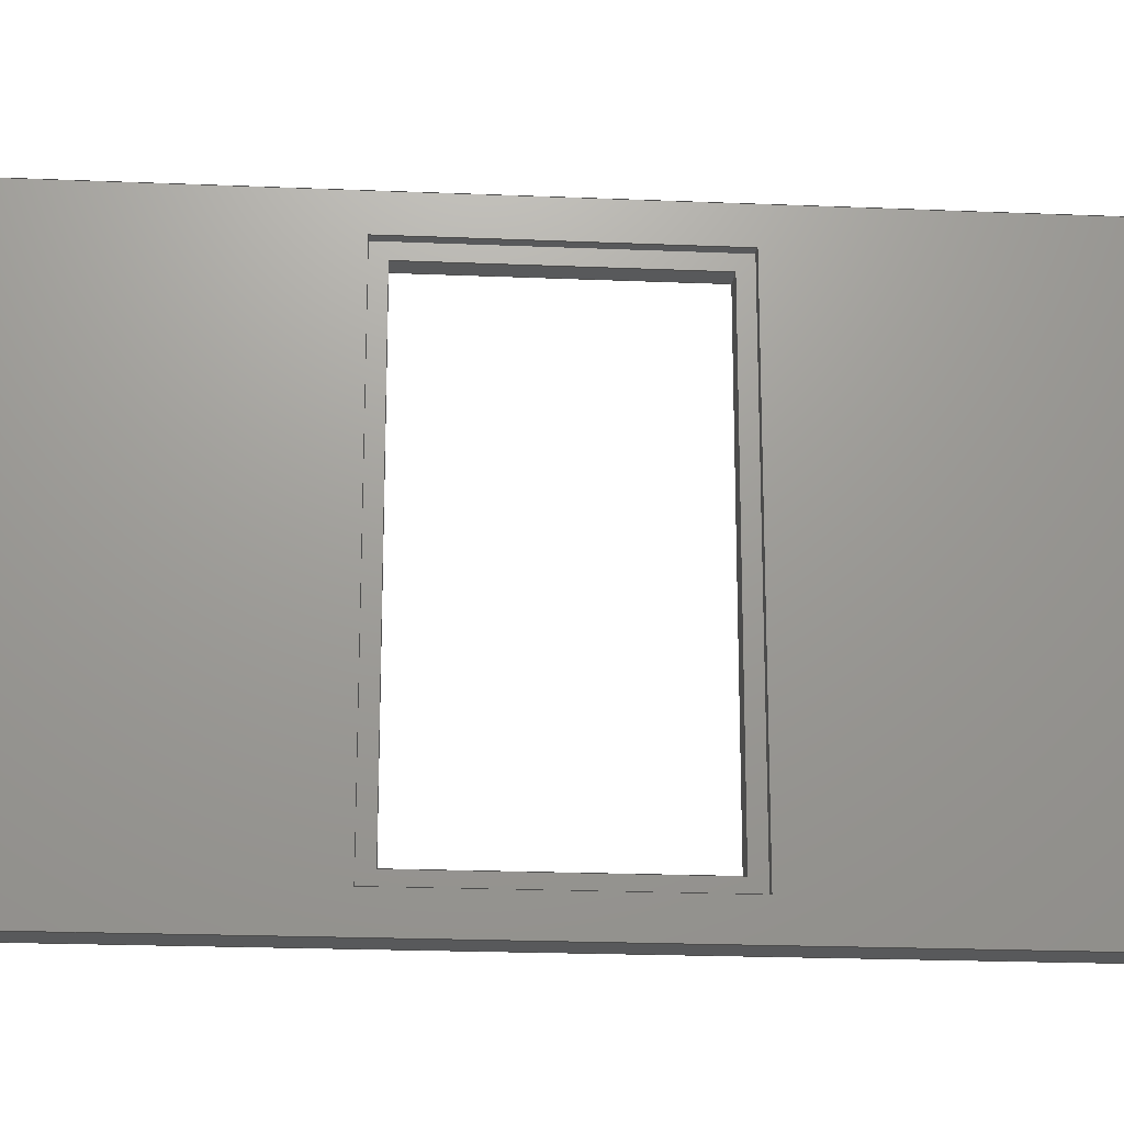
<metadata>
{"format":"step","ext":"step","renderer":"f3d","projection":"perspective","resolution":1024,"background":"white","views":[{"elev":-20.5,"azim":85.6,"up":"+Y"}]}
</metadata>
<code>
ISO-10303-21;
DATA;
#1=MECHANICAL_DESIGN_GEOMETRIC_PRESENTATION_REPRESENTATION('',(#4),#452);
#2=SHAPE_REPRESENTATION_RELATIONSHIP('SRR','None',#459,#3);
#3=ADVANCED_BREP_SHAPE_REPRESENTATION('',(#5),#451);
#4=STYLED_ITEM('',(#469),#5);
#5=MANIFOLD_SOLID_BREP('Body1',#276);
#6=FACE_BOUND('',#29,.T.);
#7=FACE_BOUND('',#39,.T.);
#8=FACE_BOUND('',#41,.T.);
#9=FACE_OUTER_BOUND('',#24,.T.);
#10=FACE_OUTER_BOUND('',#25,.T.);
#11=FACE_OUTER_BOUND('',#26,.T.);
#12=FACE_OUTER_BOUND('',#27,.T.);
#13=FACE_OUTER_BOUND('',#28,.T.);
#14=FACE_OUTER_BOUND('',#30,.T.);
#15=FACE_OUTER_BOUND('',#31,.T.);
#16=FACE_OUTER_BOUND('',#32,.T.);
#17=FACE_OUTER_BOUND('',#33,.T.);
#18=FACE_OUTER_BOUND('',#34,.T.);
#19=FACE_OUTER_BOUND('',#35,.T.);
#20=FACE_OUTER_BOUND('',#36,.T.);
#21=FACE_OUTER_BOUND('',#37,.T.);
#22=FACE_OUTER_BOUND('',#38,.T.);
#23=FACE_OUTER_BOUND('',#40,.T.);
#24=EDGE_LOOP('',(#174,#175,#176,#177));
#25=EDGE_LOOP('',(#178,#179,#180,#181));
#26=EDGE_LOOP('',(#182,#183,#184,#185));
#27=EDGE_LOOP('',(#186,#187,#188,#189));
#28=EDGE_LOOP('',(#190,#191,#192,#193));
#29=EDGE_LOOP('',(#194,#195,#196,#197));
#30=EDGE_LOOP('',(#198,#199,#200,#201));
#31=EDGE_LOOP('',(#202,#203,#204,#205));
#32=EDGE_LOOP('',(#206,#207,#208,#209));
#33=EDGE_LOOP('',(#210,#211,#212,#213));
#34=EDGE_LOOP('',(#214,#215,#216,#217));
#35=EDGE_LOOP('',(#218,#219,#220,#221));
#36=EDGE_LOOP('',(#222,#223,#224,#225));
#37=EDGE_LOOP('',(#226,#227,#228,#229));
#38=EDGE_LOOP('',(#230,#231,#232,#233));
#39=EDGE_LOOP('',(#234,#235,#236,#237));
#40=EDGE_LOOP('',(#238,#239,#240,#241));
#41=EDGE_LOOP('',(#242,#243,#244,#245));
#42=LINE('',#377,#78);
#43=LINE('',#379,#79);
#44=LINE('',#381,#80);
#45=LINE('',#382,#81);
#46=LINE('',#385,#82);
#47=LINE('',#387,#83);
#48=LINE('',#388,#84);
#49=LINE('',#391,#85);
#50=LINE('',#393,#86);
#51=LINE('',#394,#87);
#52=LINE('',#396,#88);
#53=LINE('',#397,#89);
#54=LINE('',#401,#90);
#55=LINE('',#403,#91);
#56=LINE('',#405,#92);
#57=LINE('',#406,#93);
#58=LINE('',#409,#94);
#59=LINE('',#411,#95);
#60=LINE('',#412,#96);
#61=LINE('',#415,#97);
#62=LINE('',#416,#98);
#63=LINE('',#419,#99);
#64=LINE('',#420,#100);
#65=LINE('',#422,#101);
#66=LINE('',#426,#102);
#67=LINE('',#428,#103);
#68=LINE('',#430,#104);
#69=LINE('',#431,#105);
#70=LINE('',#434,#106);
#71=LINE('',#436,#107);
#72=LINE('',#437,#108);
#73=LINE('',#440,#109);
#74=LINE('',#442,#110);
#75=LINE('',#443,#111);
#76=LINE('',#445,#112);
#77=LINE('',#446,#113);
#78=VECTOR('',#309,1);
#79=VECTOR('',#310,1);
#80=VECTOR('',#311,1);
#81=VECTOR('',#312,1);
#82=VECTOR('',#315,1);
#83=VECTOR('',#316,1);
#84=VECTOR('',#317,1);
#85=VECTOR('',#320,1);
#86=VECTOR('',#321,1);
#87=VECTOR('',#322,1);
#88=VECTOR('',#325,1);
#89=VECTOR('',#326,1);
#90=VECTOR('',#329,1);
#91=VECTOR('',#330,1);
#92=VECTOR('',#331,1);
#93=VECTOR('',#332,1);
#94=VECTOR('',#335,1);
#95=VECTOR('',#336,1);
#96=VECTOR('',#337,1);
#97=VECTOR('',#340,1);
#98=VECTOR('',#341,1);
#99=VECTOR('',#344,1);
#100=VECTOR('',#345,1);
#101=VECTOR('',#348,1);
#102=VECTOR('',#351,1);
#103=VECTOR('',#352,1);
#104=VECTOR('',#353,1);
#105=VECTOR('',#354,1);
#106=VECTOR('',#357,1);
#107=VECTOR('',#358,1);
#108=VECTOR('',#359,1);
#109=VECTOR('',#362,1);
#110=VECTOR('',#363,1);
#111=VECTOR('',#364,1);
#112=VECTOR('',#367,1);
#113=VECTOR('',#368,1);
#114=VERTEX_POINT('',#375);
#115=VERTEX_POINT('',#376);
#116=VERTEX_POINT('',#378);
#117=VERTEX_POINT('',#380);
#118=VERTEX_POINT('',#384);
#119=VERTEX_POINT('',#386);
#120=VERTEX_POINT('',#390);
#121=VERTEX_POINT('',#392);
#122=VERTEX_POINT('',#399);
#123=VERTEX_POINT('',#400);
#124=VERTEX_POINT('',#402);
#125=VERTEX_POINT('',#404);
#126=VERTEX_POINT('',#408);
#127=VERTEX_POINT('',#410);
#128=VERTEX_POINT('',#414);
#129=VERTEX_POINT('',#418);
#130=VERTEX_POINT('',#424);
#131=VERTEX_POINT('',#425);
#132=VERTEX_POINT('',#427);
#133=VERTEX_POINT('',#429);
#134=VERTEX_POINT('',#433);
#135=VERTEX_POINT('',#435);
#136=VERTEX_POINT('',#439);
#137=VERTEX_POINT('',#441);
#138=EDGE_CURVE('',#114,#115,#42,.T.);
#139=EDGE_CURVE('',#114,#116,#43,.T.);
#140=EDGE_CURVE('',#116,#117,#44,.T.);
#141=EDGE_CURVE('',#115,#117,#45,.T.);
#142=EDGE_CURVE('',#118,#114,#46,.T.);
#143=EDGE_CURVE('',#118,#119,#47,.T.);
#144=EDGE_CURVE('',#119,#116,#48,.T.);
#145=EDGE_CURVE('',#120,#118,#49,.T.);
#146=EDGE_CURVE('',#120,#121,#50,.T.);
#147=EDGE_CURVE('',#121,#119,#51,.T.);
#148=EDGE_CURVE('',#115,#120,#52,.T.);
#149=EDGE_CURVE('',#117,#121,#53,.T.);
#150=EDGE_CURVE('',#122,#123,#54,.T.);
#151=EDGE_CURVE('',#124,#122,#55,.T.);
#152=EDGE_CURVE('',#125,#124,#56,.T.);
#153=EDGE_CURVE('',#123,#125,#57,.T.);
#154=EDGE_CURVE('',#122,#126,#58,.T.);
#155=EDGE_CURVE('',#127,#126,#59,.T.);
#156=EDGE_CURVE('',#124,#127,#60,.T.);
#157=EDGE_CURVE('',#123,#128,#61,.T.);
#158=EDGE_CURVE('',#126,#128,#62,.T.);
#159=EDGE_CURVE('',#125,#129,#63,.T.);
#160=EDGE_CURVE('',#128,#129,#64,.T.);
#161=EDGE_CURVE('',#129,#127,#65,.T.);
#162=EDGE_CURVE('',#130,#131,#66,.T.);
#163=EDGE_CURVE('',#130,#132,#67,.T.);
#164=EDGE_CURVE('',#133,#132,#68,.T.);
#165=EDGE_CURVE('',#131,#133,#69,.T.);
#166=EDGE_CURVE('',#131,#134,#70,.T.);
#167=EDGE_CURVE('',#135,#133,#71,.T.);
#168=EDGE_CURVE('',#134,#135,#72,.T.);
#169=EDGE_CURVE('',#134,#136,#73,.T.);
#170=EDGE_CURVE('',#137,#135,#74,.T.);
#171=EDGE_CURVE('',#136,#137,#75,.T.);
#172=EDGE_CURVE('',#136,#130,#76,.T.);
#173=EDGE_CURVE('',#132,#137,#77,.T.);
#174=ORIENTED_EDGE('',*,*,#138,.F.);
#175=ORIENTED_EDGE('',*,*,#139,.T.);
#176=ORIENTED_EDGE('',*,*,#140,.T.);
#177=ORIENTED_EDGE('',*,*,#141,.F.);
#178=ORIENTED_EDGE('',*,*,#142,.F.);
#179=ORIENTED_EDGE('',*,*,#143,.T.);
#180=ORIENTED_EDGE('',*,*,#144,.T.);
#181=ORIENTED_EDGE('',*,*,#139,.F.);
#182=ORIENTED_EDGE('',*,*,#145,.F.);
#183=ORIENTED_EDGE('',*,*,#146,.T.);
#184=ORIENTED_EDGE('',*,*,#147,.T.);
#185=ORIENTED_EDGE('',*,*,#143,.F.);
#186=ORIENTED_EDGE('',*,*,#148,.F.);
#187=ORIENTED_EDGE('',*,*,#141,.T.);
#188=ORIENTED_EDGE('',*,*,#149,.T.);
#189=ORIENTED_EDGE('',*,*,#146,.F.);
#190=ORIENTED_EDGE('',*,*,#149,.F.);
#191=ORIENTED_EDGE('',*,*,#140,.F.);
#192=ORIENTED_EDGE('',*,*,#144,.F.);
#193=ORIENTED_EDGE('',*,*,#147,.F.);
#194=ORIENTED_EDGE('',*,*,#150,.F.);
#195=ORIENTED_EDGE('',*,*,#151,.F.);
#196=ORIENTED_EDGE('',*,*,#152,.F.);
#197=ORIENTED_EDGE('',*,*,#153,.F.);
#198=ORIENTED_EDGE('',*,*,#151,.T.);
#199=ORIENTED_EDGE('',*,*,#154,.T.);
#200=ORIENTED_EDGE('',*,*,#155,.F.);
#201=ORIENTED_EDGE('',*,*,#156,.F.);
#202=ORIENTED_EDGE('',*,*,#150,.T.);
#203=ORIENTED_EDGE('',*,*,#157,.T.);
#204=ORIENTED_EDGE('',*,*,#158,.F.);
#205=ORIENTED_EDGE('',*,*,#154,.F.);
#206=ORIENTED_EDGE('',*,*,#153,.T.);
#207=ORIENTED_EDGE('',*,*,#159,.T.);
#208=ORIENTED_EDGE('',*,*,#160,.F.);
#209=ORIENTED_EDGE('',*,*,#157,.F.);
#210=ORIENTED_EDGE('',*,*,#152,.T.);
#211=ORIENTED_EDGE('',*,*,#156,.T.);
#212=ORIENTED_EDGE('',*,*,#161,.F.);
#213=ORIENTED_EDGE('',*,*,#159,.F.);
#214=ORIENTED_EDGE('',*,*,#162,.F.);
#215=ORIENTED_EDGE('',*,*,#163,.T.);
#216=ORIENTED_EDGE('',*,*,#164,.F.);
#217=ORIENTED_EDGE('',*,*,#165,.F.);
#218=ORIENTED_EDGE('',*,*,#166,.F.);
#219=ORIENTED_EDGE('',*,*,#165,.T.);
#220=ORIENTED_EDGE('',*,*,#167,.F.);
#221=ORIENTED_EDGE('',*,*,#168,.F.);
#222=ORIENTED_EDGE('',*,*,#169,.F.);
#223=ORIENTED_EDGE('',*,*,#168,.T.);
#224=ORIENTED_EDGE('',*,*,#170,.F.);
#225=ORIENTED_EDGE('',*,*,#171,.F.);
#226=ORIENTED_EDGE('',*,*,#172,.F.);
#227=ORIENTED_EDGE('',*,*,#171,.T.);
#228=ORIENTED_EDGE('',*,*,#173,.F.);
#229=ORIENTED_EDGE('',*,*,#163,.F.);
#230=ORIENTED_EDGE('',*,*,#173,.T.);
#231=ORIENTED_EDGE('',*,*,#170,.T.);
#232=ORIENTED_EDGE('',*,*,#167,.T.);
#233=ORIENTED_EDGE('',*,*,#164,.T.);
#234=ORIENTED_EDGE('',*,*,#138,.T.);
#235=ORIENTED_EDGE('',*,*,#148,.T.);
#236=ORIENTED_EDGE('',*,*,#145,.T.);
#237=ORIENTED_EDGE('',*,*,#142,.T.);
#238=ORIENTED_EDGE('',*,*,#172,.T.);
#239=ORIENTED_EDGE('',*,*,#162,.T.);
#240=ORIENTED_EDGE('',*,*,#166,.T.);
#241=ORIENTED_EDGE('',*,*,#169,.T.);
#242=ORIENTED_EDGE('',*,*,#161,.T.);
#243=ORIENTED_EDGE('',*,*,#155,.T.);
#244=ORIENTED_EDGE('',*,*,#158,.T.);
#245=ORIENTED_EDGE('',*,*,#160,.T.);
#246=PLANE('',#290);
#247=PLANE('',#291);
#248=PLANE('',#292);
#249=PLANE('',#293);
#250=PLANE('',#294);
#251=PLANE('',#295);
#252=PLANE('',#296);
#253=PLANE('',#297);
#254=PLANE('',#298);
#255=PLANE('',#299);
#256=PLANE('',#300);
#257=PLANE('',#301);
#258=PLANE('',#302);
#259=PLANE('',#303);
#260=PLANE('',#304);
#261=ADVANCED_FACE('',(#9),#246,.F.);
#262=ADVANCED_FACE('',(#10),#247,.F.);
#263=ADVANCED_FACE('',(#11),#248,.F.);
#264=ADVANCED_FACE('',(#12),#249,.F.);
#265=ADVANCED_FACE('',(#13,#6),#250,.F.);
#266=ADVANCED_FACE('',(#14),#251,.F.);
#267=ADVANCED_FACE('',(#15),#252,.F.);
#268=ADVANCED_FACE('',(#16),#253,.F.);
#269=ADVANCED_FACE('',(#17),#254,.F.);
#270=ADVANCED_FACE('',(#18),#255,.T.);
#271=ADVANCED_FACE('',(#19),#256,.T.);
#272=ADVANCED_FACE('',(#20),#257,.T.);
#273=ADVANCED_FACE('',(#21),#258,.T.);
#274=ADVANCED_FACE('',(#22,#7),#259,.T.);
#275=ADVANCED_FACE('',(#23,#8),#260,.F.);
#276=CLOSED_SHELL('',(#261,#262,#263,#264,#265,#266,#267,#268,#269,#270,
#271,#272,#273,#274,#275));
#277=DERIVED_UNIT_ELEMENT(#279,1);
#278=DERIVED_UNIT_ELEMENT(#454,3);
#279=(
MASS_UNIT()
NAMED_UNIT(*)
SI_UNIT(.KILO.,.GRAM.)
);
#280=DERIVED_UNIT((#277,#278));
#281=MEASURE_REPRESENTATION_ITEM('density measure',
POSITIVE_RATIO_MEASURE(7850),#280);
#282=PROPERTY_DEFINITION_REPRESENTATION(#287,#284);
#283=PROPERTY_DEFINITION_REPRESENTATION(#288,#285);
#284=REPRESENTATION('material name',(#286),#451);
#285=REPRESENTATION('density',(#281),#451);
#286=DESCRIPTIVE_REPRESENTATION_ITEM('Steel','Steel');
#287=PROPERTY_DEFINITION('material property','material name',#461);
#288=PROPERTY_DEFINITION('material property','density of part',#461);
#289=AXIS2_PLACEMENT_3D('placement',#373,#305,#306);
#290=AXIS2_PLACEMENT_3D('',#374,#307,#308);
#291=AXIS2_PLACEMENT_3D('',#383,#313,#314);
#292=AXIS2_PLACEMENT_3D('',#389,#318,#319);
#293=AXIS2_PLACEMENT_3D('',#395,#323,#324);
#294=AXIS2_PLACEMENT_3D('',#398,#327,#328);
#295=AXIS2_PLACEMENT_3D('',#407,#333,#334);
#296=AXIS2_PLACEMENT_3D('',#413,#338,#339);
#297=AXIS2_PLACEMENT_3D('',#417,#342,#343);
#298=AXIS2_PLACEMENT_3D('',#421,#346,#347);
#299=AXIS2_PLACEMENT_3D('',#423,#349,#350);
#300=AXIS2_PLACEMENT_3D('',#432,#355,#356);
#301=AXIS2_PLACEMENT_3D('',#438,#360,#361);
#302=AXIS2_PLACEMENT_3D('',#444,#365,#366);
#303=AXIS2_PLACEMENT_3D('',#447,#369,#370);
#304=AXIS2_PLACEMENT_3D('',#448,#371,#372);
#305=DIRECTION('axis',(0,0,1));
#306=DIRECTION('refdir',(1,0,0));
#307=DIRECTION('center_axis',(0,1,0));
#308=DIRECTION('ref_axis',(0,0,-1));
#309=DIRECTION('',(0,0,-1));
#310=DIRECTION('',(-1,0,0));
#311=DIRECTION('',(0,0,-1));
#312=DIRECTION('',(-1,0,0));
#313=DIRECTION('center_axis',(0,-1.85e-16,1));
#314=DIRECTION('ref_axis',(0,1,1.85e-16));
#315=DIRECTION('',(0,1,1.85e-16));
#316=DIRECTION('',(-1,0,0));
#317=DIRECTION('',(0,1,1.85e-16));
#318=DIRECTION('center_axis',(0,-1,0));
#319=DIRECTION('ref_axis',(0,0,1));
#320=DIRECTION('',(0,0,1));
#321=DIRECTION('',(-1,0,0));
#322=DIRECTION('',(0,0,1));
#323=DIRECTION('center_axis',(0,0,-1));
#324=DIRECTION('ref_axis',(0,-1,0));
#325=DIRECTION('',(0,-1,0));
#326=DIRECTION('',(0,-1,0));
#327=DIRECTION('center_axis',(-1,0,0));
#328=DIRECTION('ref_axis',(0,0,1));
#329=DIRECTION('',(0,1,0));
#330=DIRECTION('',(0,0,-1));
#331=DIRECTION('',(0,-1,-1.974e-16));
#332=DIRECTION('',(0,0,1));
#333=DIRECTION('center_axis',(0,-1,0));
#334=DIRECTION('ref_axis',(0,0,1));
#335=DIRECTION('',(-1,0,0));
#336=DIRECTION('',(0,0,-1));
#337=DIRECTION('',(-1,0,0));
#338=DIRECTION('center_axis',(0,0,-1));
#339=DIRECTION('ref_axis',(0,-1,0));
#340=DIRECTION('',(-1,0,0));
#341=DIRECTION('',(0,1,0));
#342=DIRECTION('center_axis',(0,1,0));
#343=DIRECTION('ref_axis',(0,0,-1));
#344=DIRECTION('',(-1,0,0));
#345=DIRECTION('',(0,0,1));
#346=DIRECTION('center_axis',(0,-1.974e-16,1));
#347=DIRECTION('ref_axis',(0,1,1.974e-16));
#348=DIRECTION('',(0,-1,-1.974e-16));
#349=DIRECTION('center_axis',(0,0,-1));
#350=DIRECTION('ref_axis',(0,1,0));
#351=DIRECTION('',(0,-1,0));
#352=DIRECTION('',(1,0,0));
#353=DIRECTION('',(0,1,0));
#354=DIRECTION('',(1,0,0));
#355=DIRECTION('center_axis',(0,-1,0));
#356=DIRECTION('ref_axis',(0,0,-1));
#357=DIRECTION('',(0,0,1));
#358=DIRECTION('',(0,0,-1));
#359=DIRECTION('',(1,0,0));
#360=DIRECTION('center_axis',(0,0,1));
#361=DIRECTION('ref_axis',(0,-1,0));
#362=DIRECTION('',(0,1,0));
#363=DIRECTION('',(0,-1,0));
#364=DIRECTION('',(1,0,0));
#365=DIRECTION('center_axis',(0,1,0));
#366=DIRECTION('ref_axis',(0,0,1));
#367=DIRECTION('',(0,0,-1));
#368=DIRECTION('',(0,0,1));
#369=DIRECTION('center_axis',(1,0,0));
#370=DIRECTION('ref_axis',(0,0,-1));
#371=DIRECTION('center_axis',(1,0,0));
#372=DIRECTION('ref_axis',(0,0,-1));
#373=CARTESIAN_POINT('',(0,0,0));
#374=CARTESIAN_POINT('Origin',(3,24,14));
#375=CARTESIAN_POINT('',(3,24,14));
#376=CARTESIAN_POINT('',(3,24,-14));
#377=CARTESIAN_POINT('',(3,24,7));
#378=CARTESIAN_POINT('',(2,24,14));
#379=CARTESIAN_POINT('',(3,24,14));
#380=CARTESIAN_POINT('',(2,24,-14));
#381=CARTESIAN_POINT('',(2,24,14));
#382=CARTESIAN_POINT('',(3,24,-14));
#383=CARTESIAN_POINT('Origin',(3,-24,14));
#384=CARTESIAN_POINT('',(3,-24,14));
#385=CARTESIAN_POINT('',(3,-12,14));
#386=CARTESIAN_POINT('',(2,-24,14));
#387=CARTESIAN_POINT('',(3,-24,14));
#388=CARTESIAN_POINT('',(2,-24,14));
#389=CARTESIAN_POINT('Origin',(3,-24,-14));
#390=CARTESIAN_POINT('',(3,-24,-14));
#391=CARTESIAN_POINT('',(3,-24,-7));
#392=CARTESIAN_POINT('',(2,-24,-14));
#393=CARTESIAN_POINT('',(3,-24,-14));
#394=CARTESIAN_POINT('',(2,-24,-14));
#395=CARTESIAN_POINT('Origin',(3,24,-14));
#396=CARTESIAN_POINT('',(3,12,-14));
#397=CARTESIAN_POINT('',(2,24,-14));
#398=CARTESIAN_POINT('Origin',(2,0,1.776e-15));
#399=CARTESIAN_POINT('',(2,-22.5,-12.5));
#400=CARTESIAN_POINT('',(2,22.5,-12.5));
#401=CARTESIAN_POINT('',(2,11.25,-12.5));
#402=CARTESIAN_POINT('',(2,-22.5,12.5));
#403=CARTESIAN_POINT('',(2,-22.5,-6.25));
#404=CARTESIAN_POINT('',(2,22.5,12.5));
#405=CARTESIAN_POINT('',(2,-11.25,12.5));
#406=CARTESIAN_POINT('',(2,22.5,6.25));
#407=CARTESIAN_POINT('Origin',(3,-22.5,-12.5));
#408=CARTESIAN_POINT('',(0,-22.5,-12.5));
#409=CARTESIAN_POINT('',(3,-22.5,-12.5));
#410=CARTESIAN_POINT('',(0,-22.5,12.5));
#411=CARTESIAN_POINT('',(0,-22.5,-6.25));
#412=CARTESIAN_POINT('',(3,-22.5,12.5));
#413=CARTESIAN_POINT('Origin',(3,22.5,-12.5));
#414=CARTESIAN_POINT('',(0,22.5,-12.5));
#415=CARTESIAN_POINT('',(3,22.5,-12.5));
#416=CARTESIAN_POINT('',(0,11.25,-12.5));
#417=CARTESIAN_POINT('Origin',(3,22.5,12.5));
#418=CARTESIAN_POINT('',(0,22.5,12.5));
#419=CARTESIAN_POINT('',(3,22.5,12.5));
#420=CARTESIAN_POINT('',(0,22.5,6.25));
#421=CARTESIAN_POINT('Origin',(3,-22.5,12.5));
#422=CARTESIAN_POINT('',(0,-11.25,12.5));
#423=CARTESIAN_POINT('Origin',(0,-27.5,-55));
#424=CARTESIAN_POINT('',(0,27.5,-55));
#425=CARTESIAN_POINT('',(0,-27.5,-55));
#426=CARTESIAN_POINT('',(0,27.5,-55));
#427=CARTESIAN_POINT('',(3,27.5,-55));
#428=CARTESIAN_POINT('',(0,27.5,-55));
#429=CARTESIAN_POINT('',(3,-27.5,-55));
#430=CARTESIAN_POINT('',(3,27.5,-55));
#431=CARTESIAN_POINT('',(0,-27.5,-55));
#432=CARTESIAN_POINT('Origin',(0,-27.5,55));
#433=CARTESIAN_POINT('',(0,-27.5,55));
#434=CARTESIAN_POINT('',(0,-27.5,-55));
#435=CARTESIAN_POINT('',(3,-27.5,55));
#436=CARTESIAN_POINT('',(3,-27.5,-55));
#437=CARTESIAN_POINT('',(0,-27.5,55));
#438=CARTESIAN_POINT('Origin',(0,27.5,55));
#439=CARTESIAN_POINT('',(0,27.5,55));
#440=CARTESIAN_POINT('',(0,-27.5,55));
#441=CARTESIAN_POINT('',(3,27.5,55));
#442=CARTESIAN_POINT('',(3,-27.5,55));
#443=CARTESIAN_POINT('',(0,27.5,55));
#444=CARTESIAN_POINT('Origin',(0,27.5,-55));
#445=CARTESIAN_POINT('',(0,27.5,55));
#446=CARTESIAN_POINT('',(3,27.5,55));
#447=CARTESIAN_POINT('Origin',(3,3.553e-15,0));
#448=CARTESIAN_POINT('Origin',(0,3.553e-15,0));
#449=UNCERTAINTY_MEASURE_WITH_UNIT(LENGTH_MEASURE(0.001),#453,
'DISTANCE_ACCURACY_VALUE',
'Maximum model space distance between geometric entities at asserted c
onnectivities');
#450=UNCERTAINTY_MEASURE_WITH_UNIT(LENGTH_MEASURE(0.001),#453,
'DISTANCE_ACCURACY_VALUE',
'Maximum model space distance between geometric entities at asserted c
onnectivities');
#451=(
GEOMETRIC_REPRESENTATION_CONTEXT(3)
GLOBAL_UNCERTAINTY_ASSIGNED_CONTEXT((#449))
GLOBAL_UNIT_ASSIGNED_CONTEXT((#453,#455,#456))
REPRESENTATION_CONTEXT('','3D')
);
#452=(
GEOMETRIC_REPRESENTATION_CONTEXT(3)
GLOBAL_UNCERTAINTY_ASSIGNED_CONTEXT((#450))
GLOBAL_UNIT_ASSIGNED_CONTEXT((#453,#455,#456))
REPRESENTATION_CONTEXT('','3D')
);
#453=(
LENGTH_UNIT()
NAMED_UNIT(*)
SI_UNIT(.CENTI.,.METRE.)
);
#454=(
LENGTH_UNIT()
NAMED_UNIT(*)
SI_UNIT($,.METRE.)
);
#455=(
NAMED_UNIT(*)
PLANE_ANGLE_UNIT()
SI_UNIT($,.RADIAN.)
);
#456=(
NAMED_UNIT(*)
SI_UNIT($,.STERADIAN.)
SOLID_ANGLE_UNIT()
);
#457=SHAPE_DEFINITION_REPRESENTATION(#458,#459);
#458=PRODUCT_DEFINITION_SHAPE('',$,#461);
#459=SHAPE_REPRESENTATION('',(#289),#451);
#460=PRODUCT_DEFINITION_CONTEXT('part definition',#465,'design');
#461=PRODUCT_DEFINITION('FusionComponent','FusionComponent',#462,#460);
#462=PRODUCT_DEFINITION_FORMATION('',$,#467);
#463=PRODUCT_RELATED_PRODUCT_CATEGORY('FusionComponent',
'FusionComponent',(#467));
#464=APPLICATION_PROTOCOL_DEFINITION('international standard',
'automotive_design',2009,#465);
#465=APPLICATION_CONTEXT(
'Core Data for Automotive Mechanical Design Process');
#466=PRODUCT_CONTEXT('part definition',#465,'mechanical');
#467=PRODUCT('FusionComponent','FusionComponent',$,(#466));
#468=PRESENTATION_STYLE_ASSIGNMENT((#470));
#469=PRESENTATION_STYLE_ASSIGNMENT((#471));
#470=SURFACE_STYLE_USAGE(.BOTH.,#472);
#471=SURFACE_STYLE_USAGE(.BOTH.,#473);
#472=SURFACE_SIDE_STYLE('',(#474));
#473=SURFACE_SIDE_STYLE('',(#475));
#474=SURFACE_STYLE_FILL_AREA(#476);
#475=SURFACE_STYLE_FILL_AREA(#477);
#476=FILL_AREA_STYLE('Steel - Satin',(#478));
#477=FILL_AREA_STYLE('Oak - Semigloss',(#479));
#478=FILL_AREA_STYLE_COLOUR('Steel - Satin',#480);
#479=FILL_AREA_STYLE_COLOUR('Oak - Semigloss',#481);
#480=COLOUR_RGB('Steel - Satin',0.6275,0.6275,0.6275);
#481=COLOUR_RGB('Oak - Semigloss',0,0,0);
ENDSEC;
END-ISO-10303-21;

</code>
